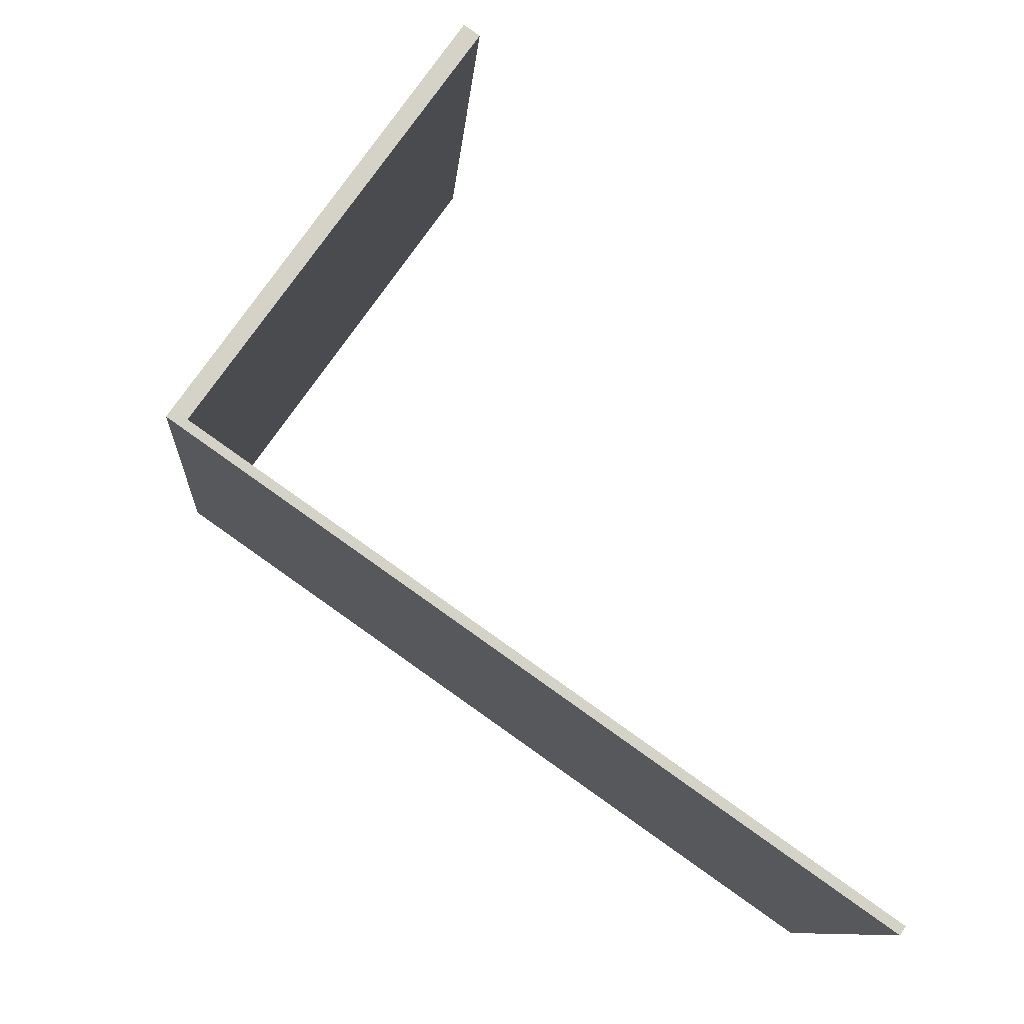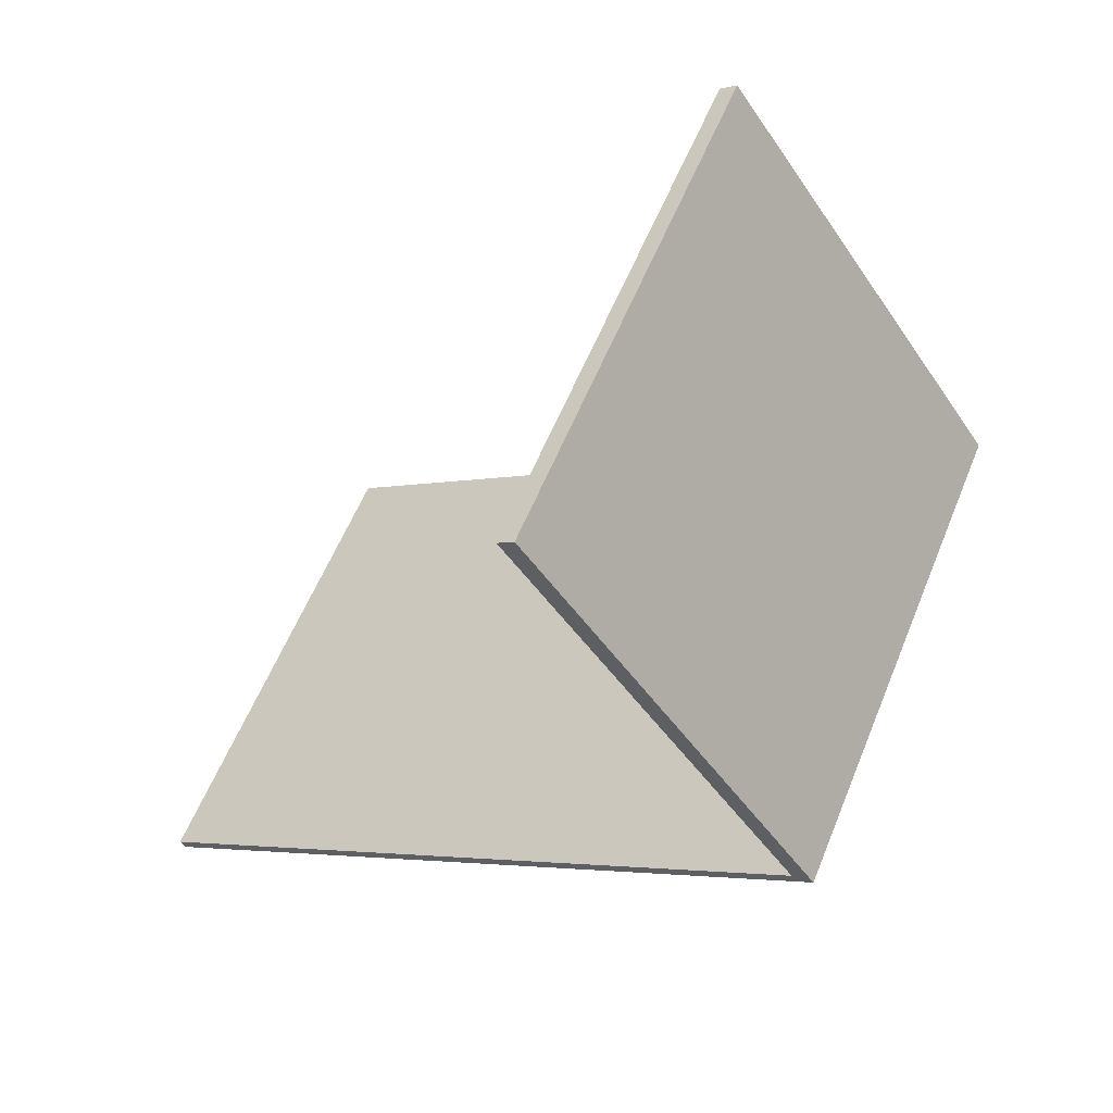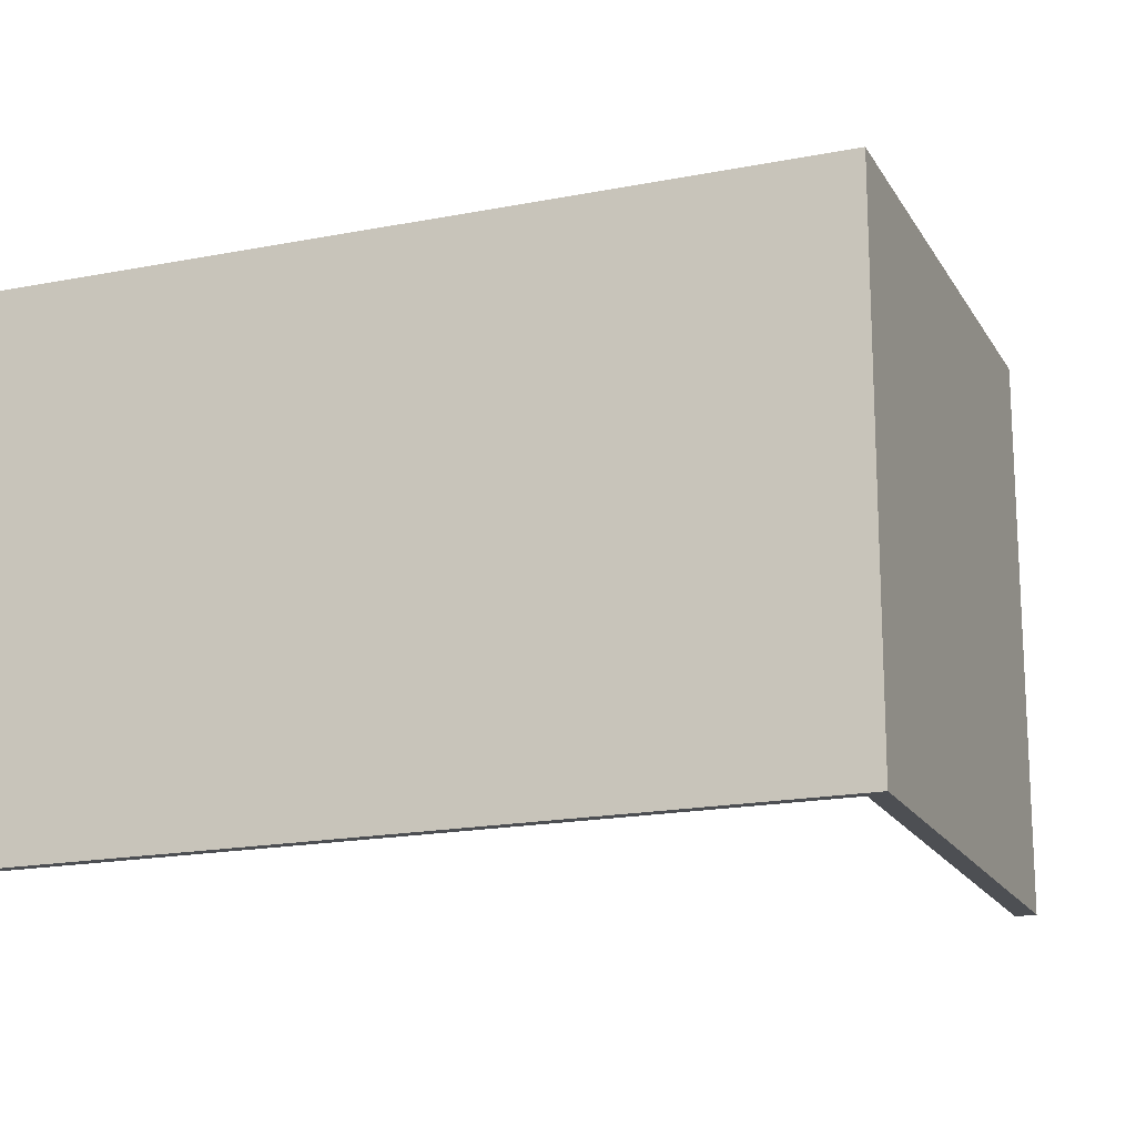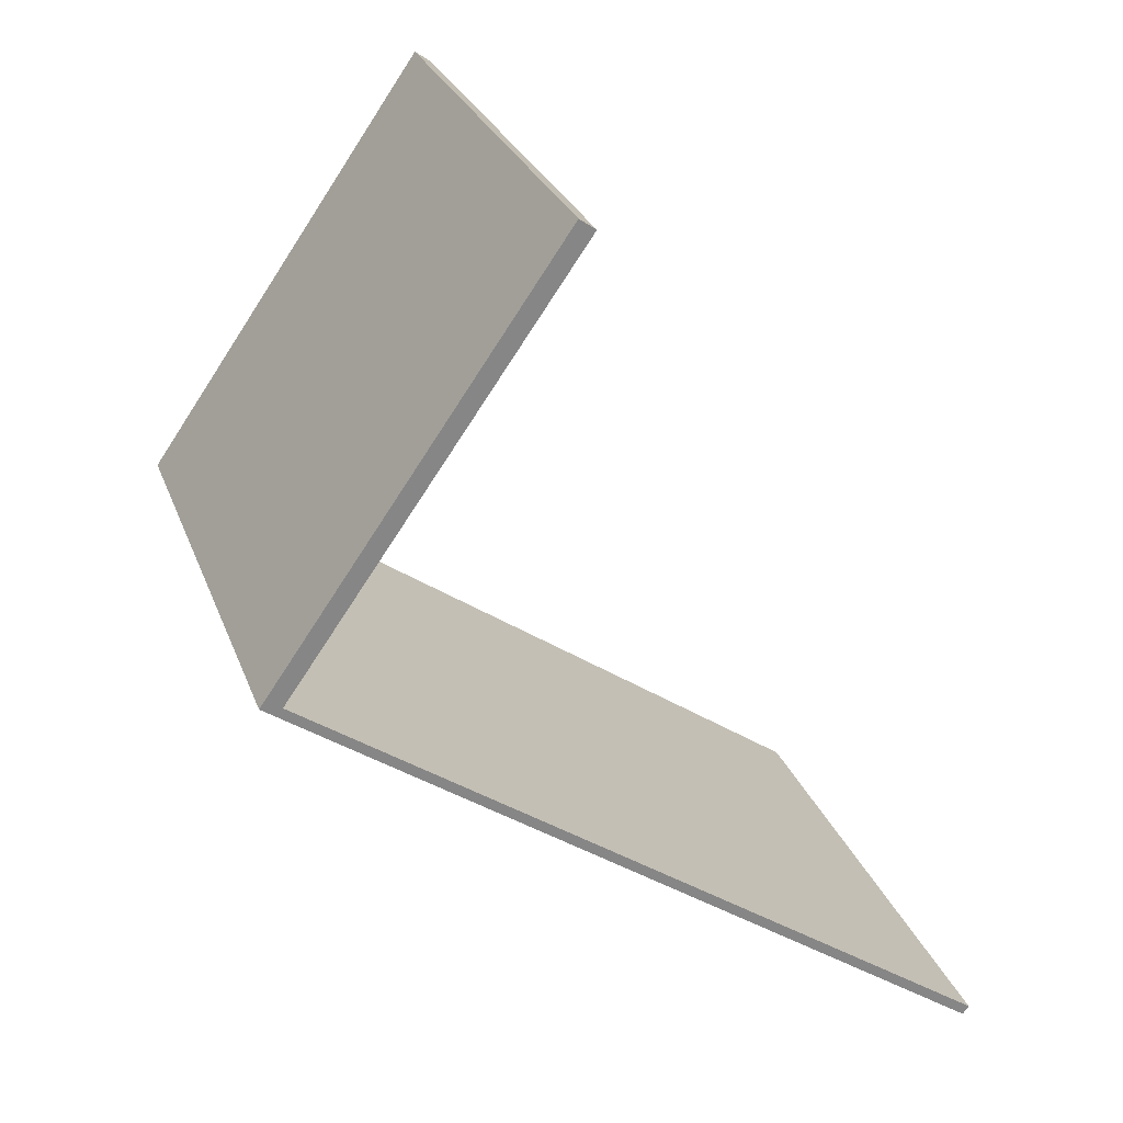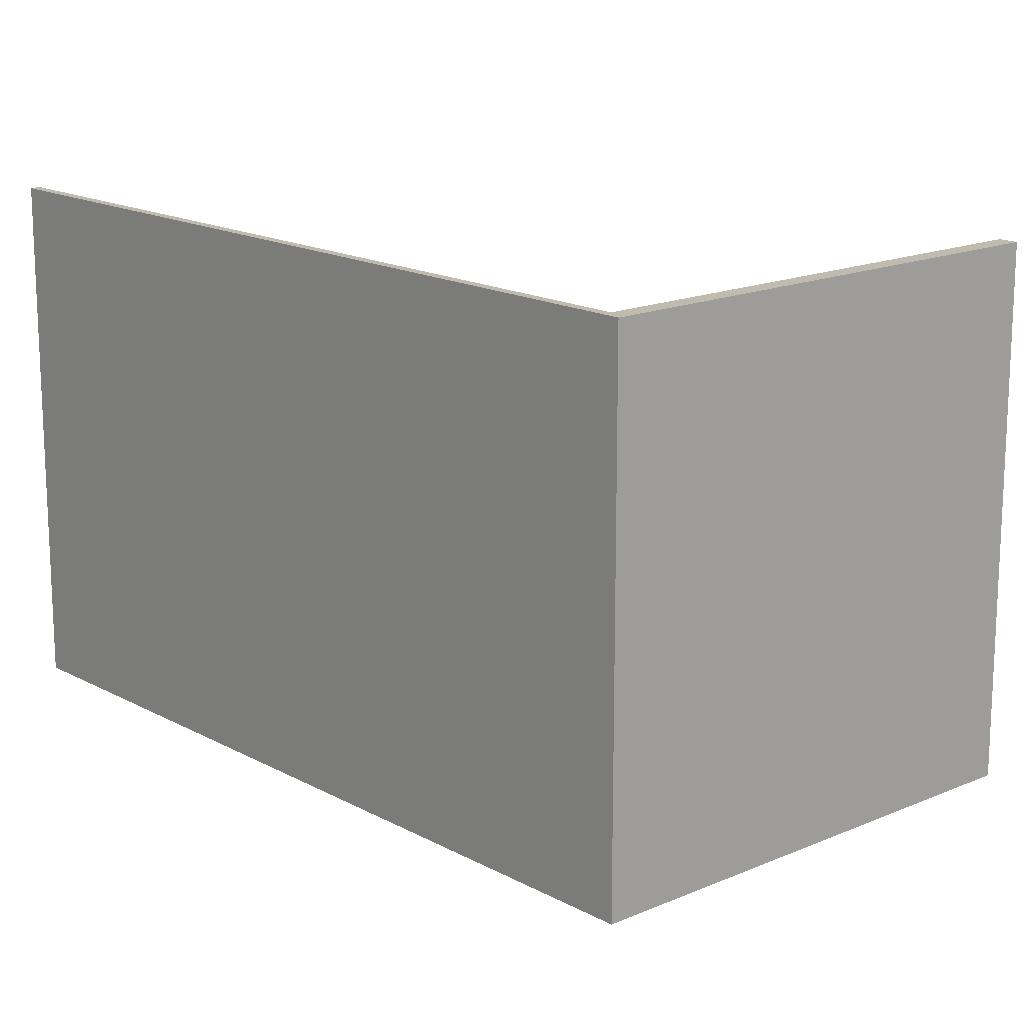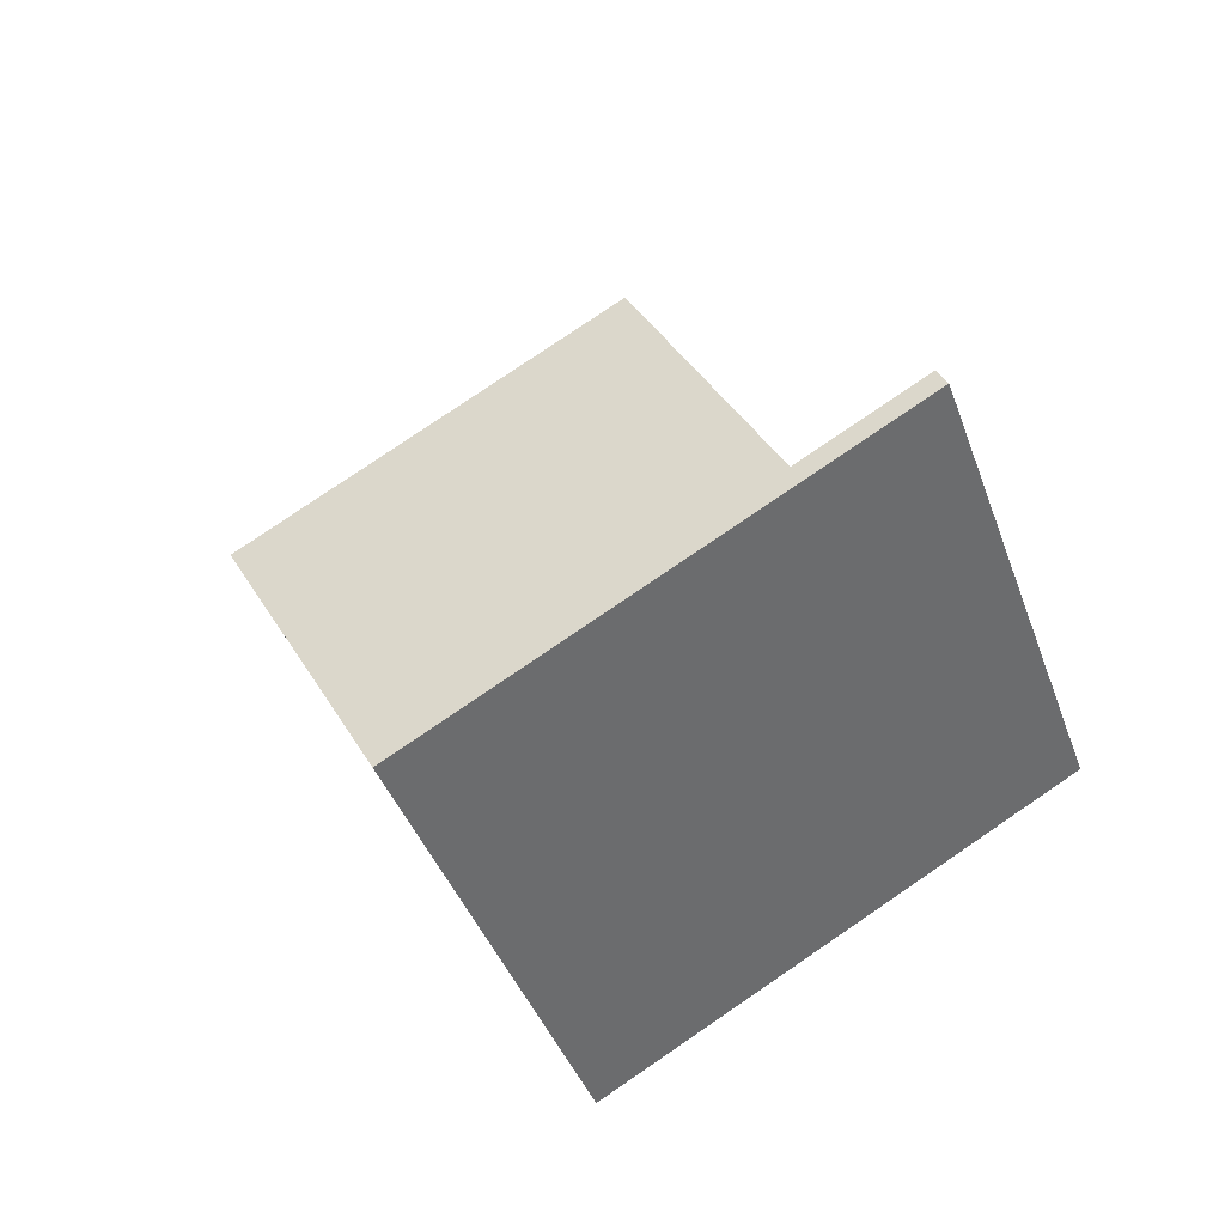
<metadata>
{"format":"obj","ext":"obj","renderer":"f3d","projection":"perspective","resolution":1024,"background":"white","views":[{"elev":-10.4,"azim":-4.5,"up":"+Z"},{"elev":58.3,"azim":-158.0,"up":"+Z"},{"elev":-17.9,"azim":-123.9,"up":"+Y"},{"elev":27.4,"azim":-17.9,"up":"+Z"},{"elev":16.1,"azim":-96.8,"up":"+Y"},{"elev":79.1,"azim":-124.2,"up":"+Z"}]}
</metadata>
<code>
v  6.955 5.098 -4.861
v  0 5.098 3.122e-16
v  7.014 5.098 -4.777
v  0.204 5.098 -0.025
v  2.984 5.098 3.935
v  2.827 5.098 4.045
v  7.014 2.925e-16 -4.777
v  6.955 2.977e-16 -4.861
v  2.984 -2.409e-16 3.935
v  0.204 1.531e-18 -0.025
v  0 0 0
v  2.827 -2.477e-16 4.045
g defaultobject
f 1 2 3
f 4 3 2
f 5 4 2
f 6 5 2
f 7 1 3
f 1 7 8
f 9 4 5
f 4 9 10
f 8 2 1
f 2 8 11
f 11 6 2
f 6 11 12
f 12 5 6
f 5 12 9
f 10 3 4
f 3 10 7
f 7 11 8
f 11 7 10
f 11 10 9
f 11 9 12

</code>
